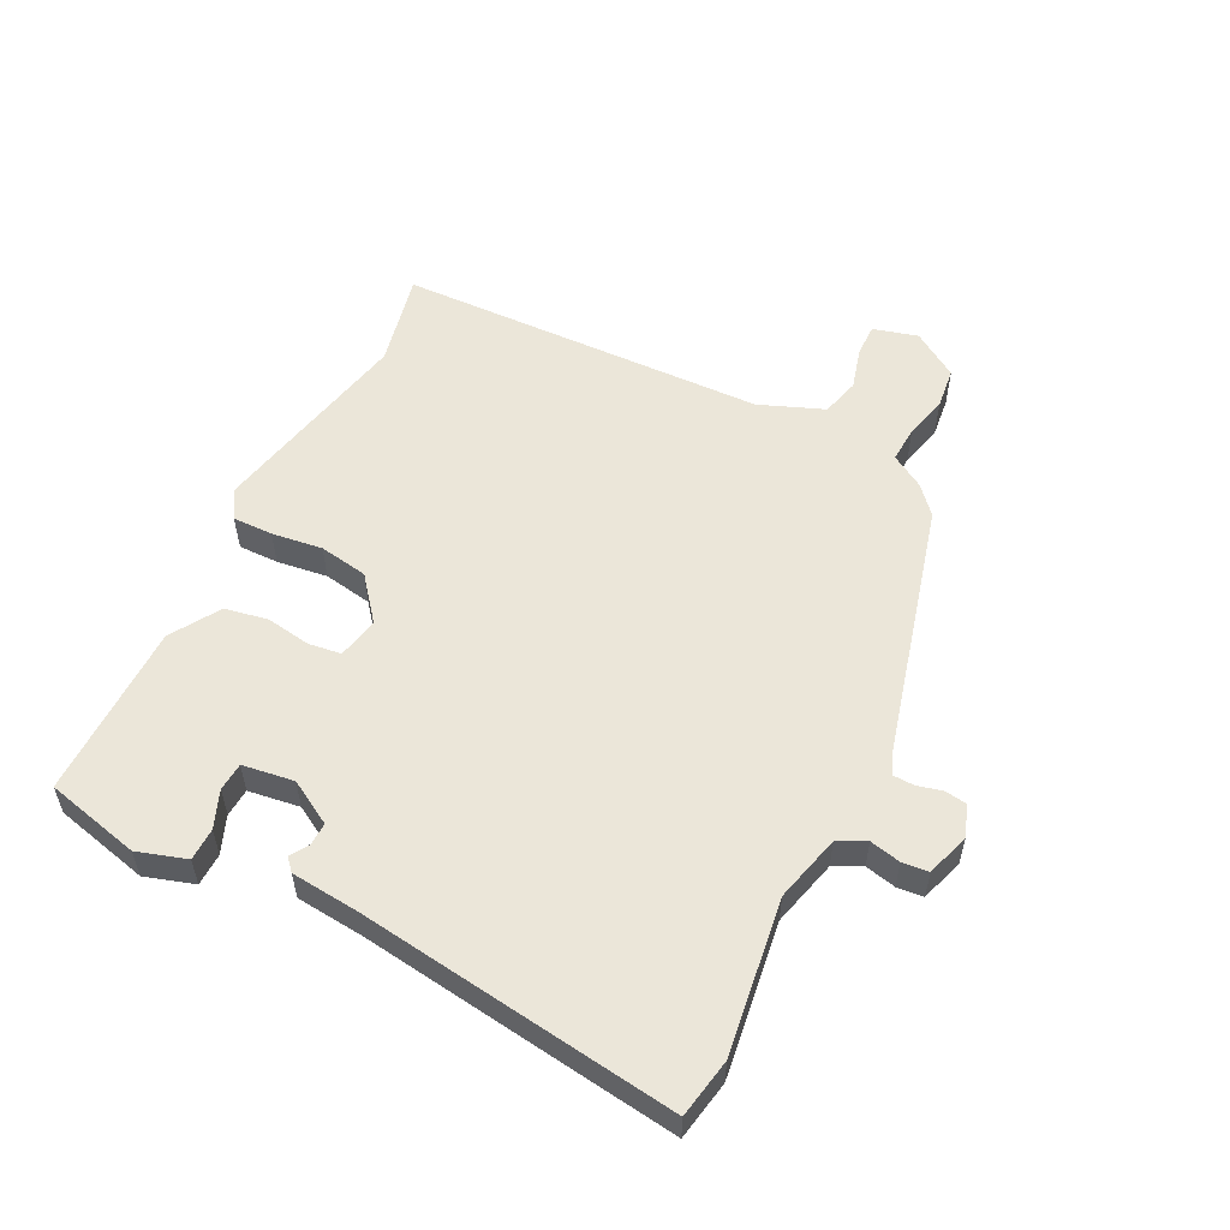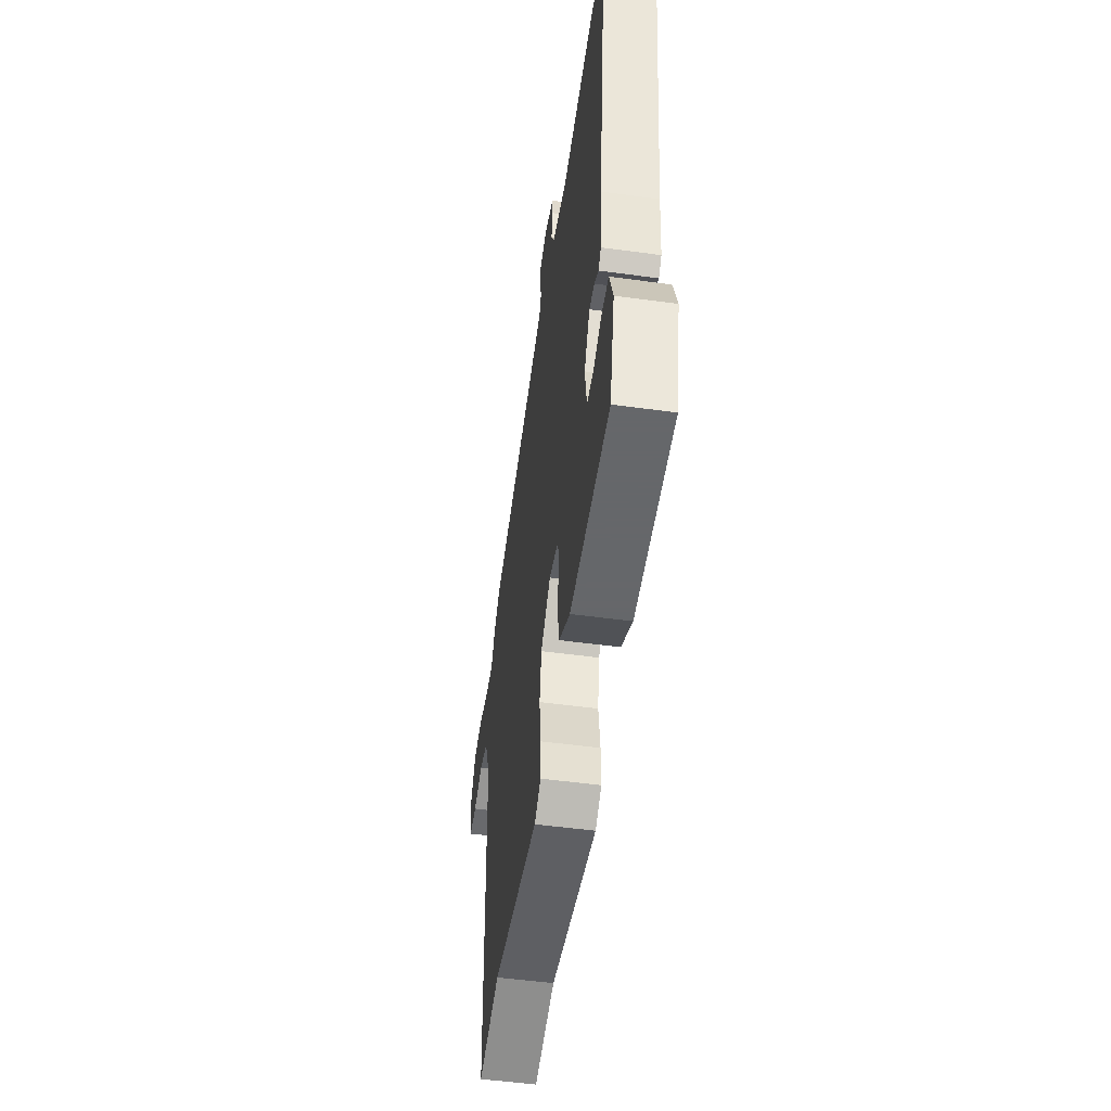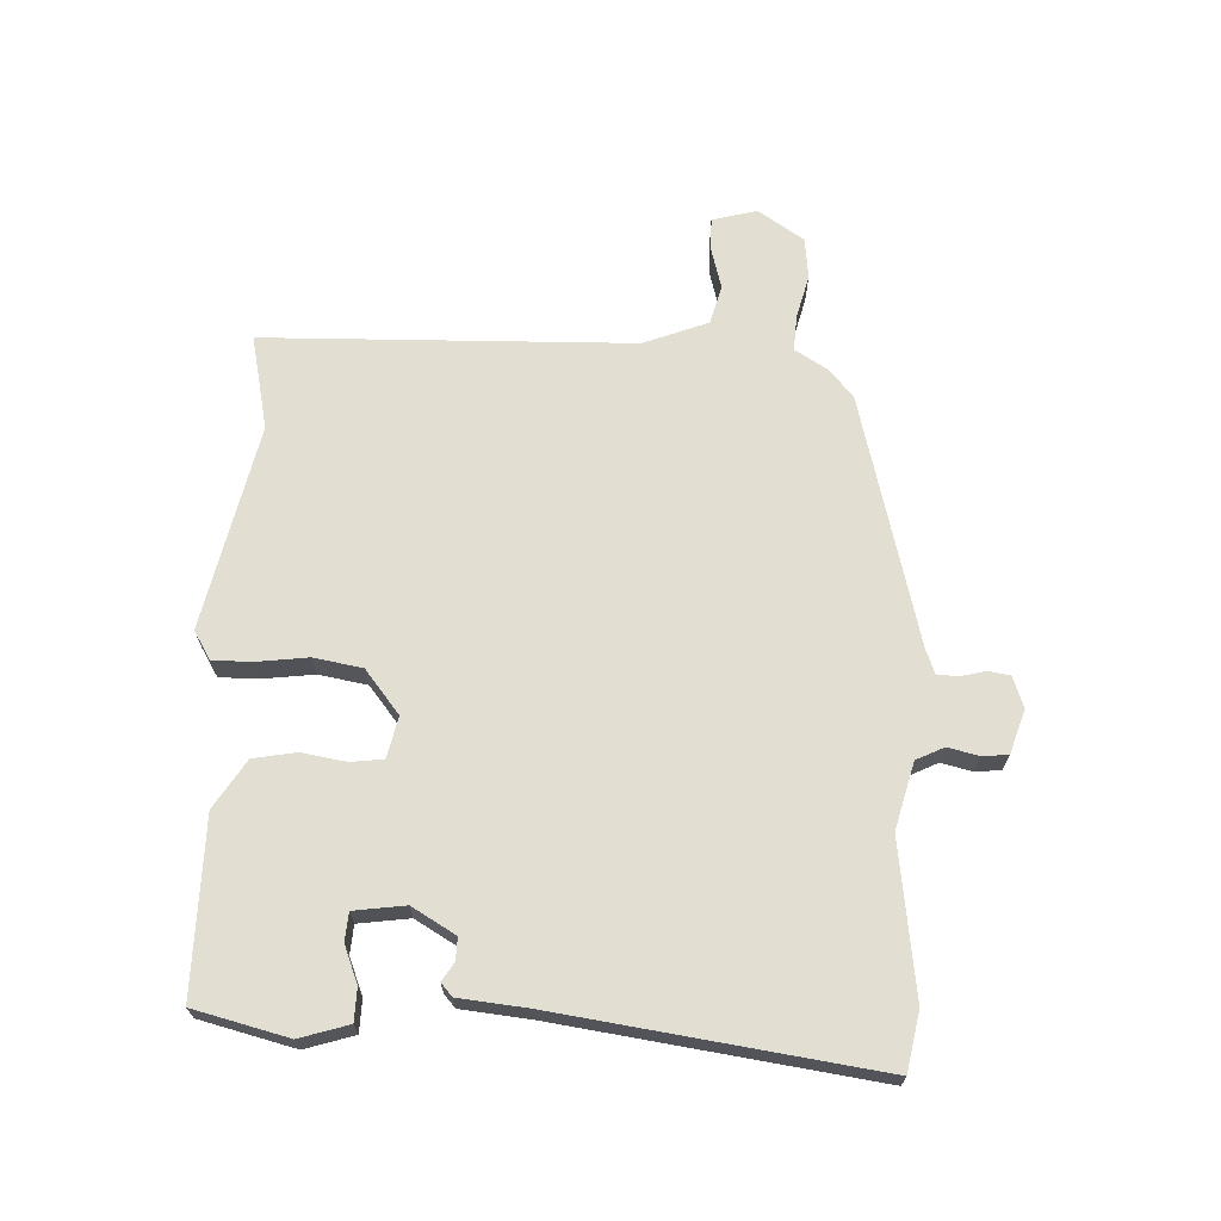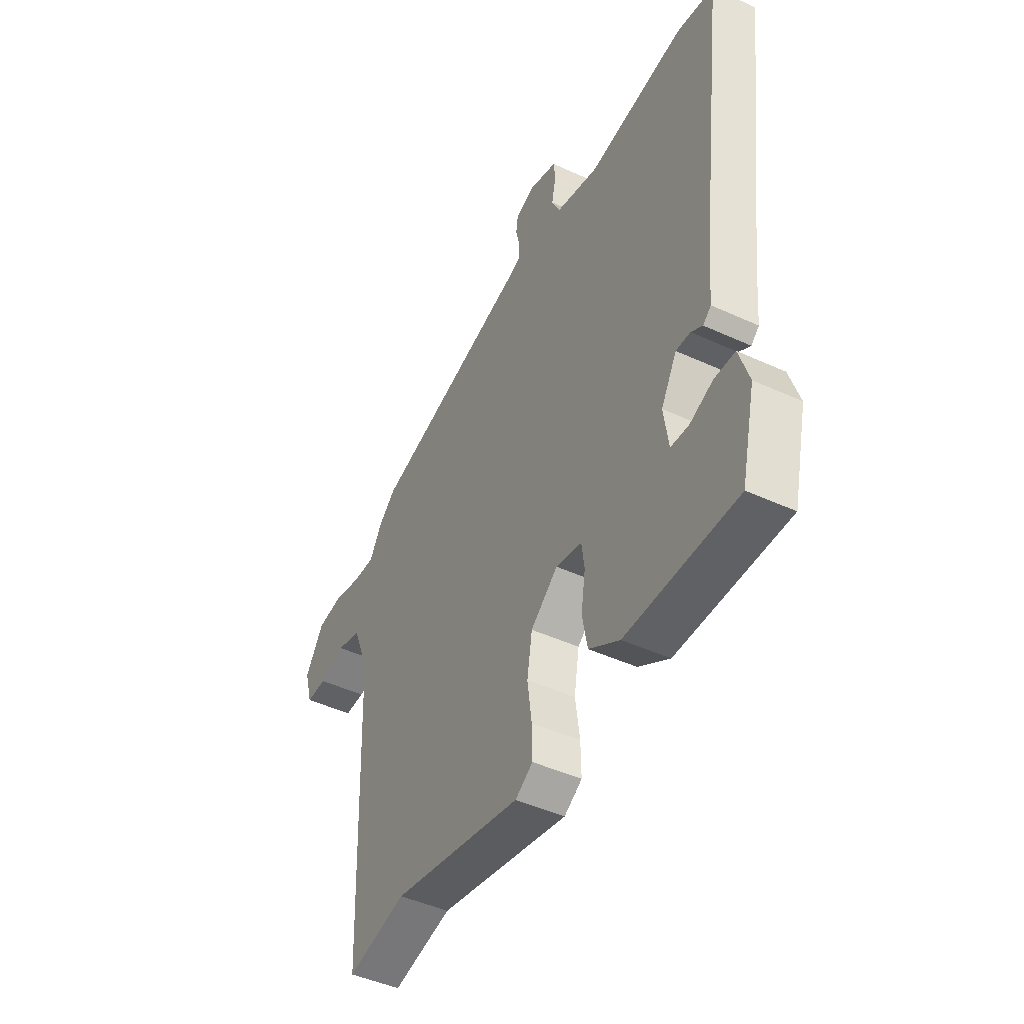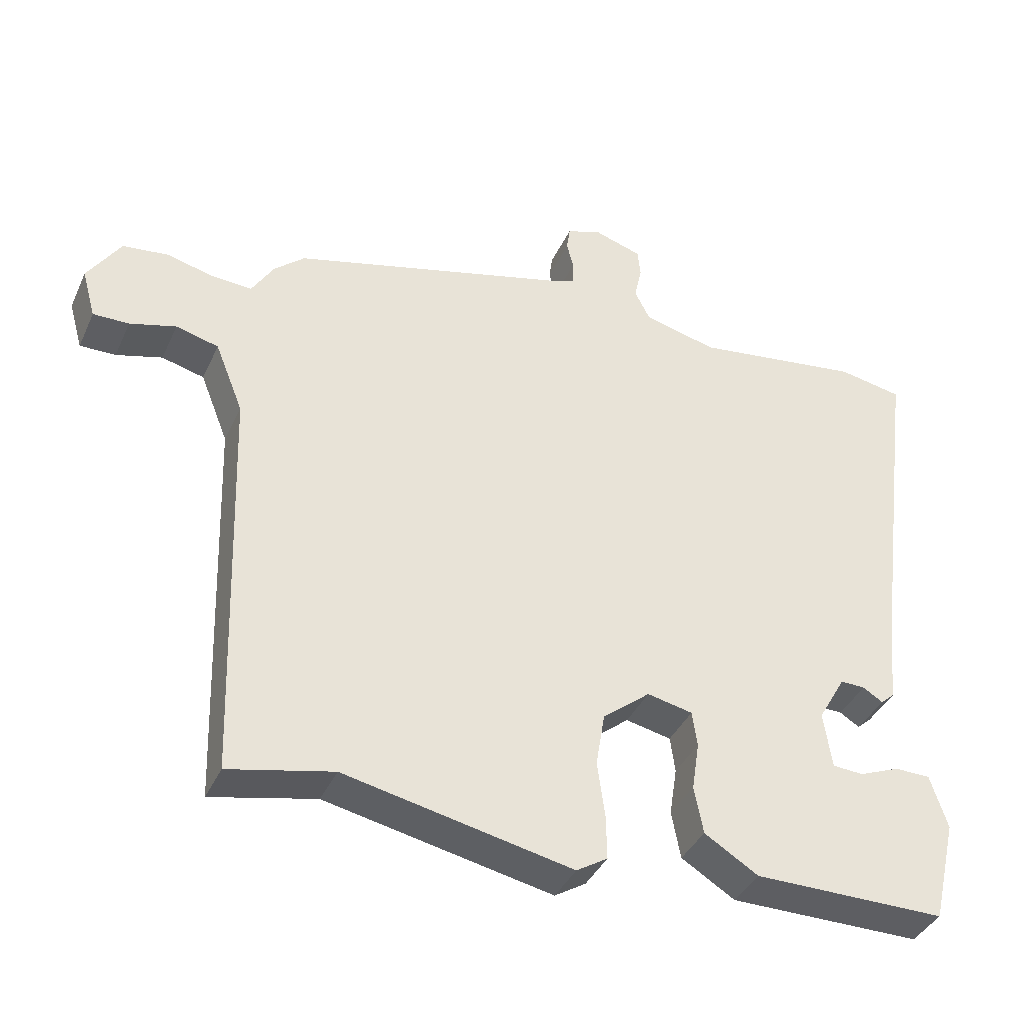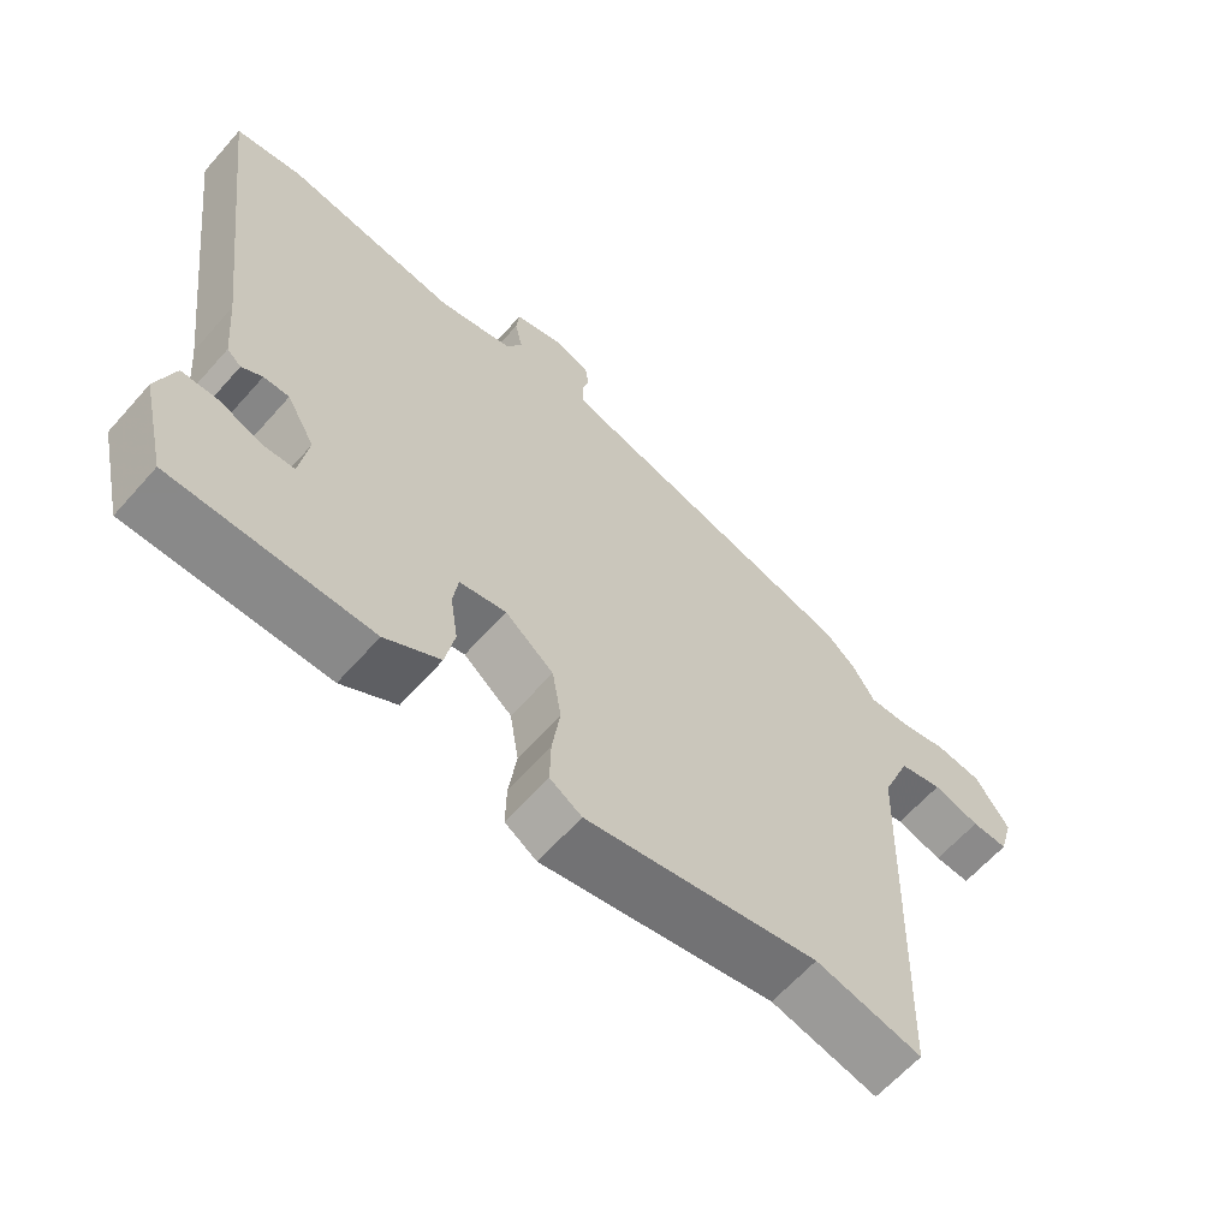
<metadata>
{"format":"obj","ext":"obj","renderer":"f3d","projection":"perspective","resolution":1024,"background":"white","views":[{"elev":55.1,"azim":-63.2,"up":"+Y"},{"elev":-52.0,"azim":-98.4,"up":"+Z"},{"elev":67.9,"azim":-87.1,"up":"+Y"},{"elev":-45.6,"azim":-117.9,"up":"+Z"},{"elev":-39.0,"azim":157.1,"up":"+Z"},{"elev":-63.0,"azim":-41.5,"up":"+Z"}]}
</metadata>
<code>
v 0.524 0.07 -0.505
v 0.373 0.07 -0.471
v 0.043 0.07 -0.539
v -0.002 0.07 -0.511
v -0.001 0.07 -0.447
v 0.01 0.07 -0.366
v -0.003 0.07 -0.288
v -0.072 0.07 -0.232
v -0.138 0.07 -0.246
v -0.145 0.07 -0.298
v -0.134 0.07 -0.369
v -0.147 0.07 -0.438
v -0.225 0.07 -0.486
v -0.505 0.07 -0.486
v -0.541 0.07 -0.335
v -0.516 0.07 -0.257
v -0.464 0.07 -0.256
v -0.405 0.07 -0.28
v -0.36 0.07 -0.277
v -0.348 0.07 -0.195
v -0.388 0.07 -0.125
v -0.424 0.07 -0.126
v -0.453 0.07 -0.144
v -0.473 0.07 -0.126
v -0.483 0.07 -0.017
v -0.549 0.07 0.491
v -0.455 0.07 0.508
v -0.209 0.07 0.473
v -0.102 0.07 0.5
v -0.08 0.07 0.544
v -0.091 0.07 0.593
v -0.087 0.07 0.635
v -0.017 0.07 0.657
v 0.033 0.07 0.639
v 0.038 0.07 0.604
v 0.028 0.07 0.564
v 0.029 0.07 0.53
v 0.068 0.07 0.515
v 0.469 0.07 0.408
v 0.513 0.07 0.369
v 0.545 0.07 0.316
v 0.603 0.07 0.319
v 0.672 0.07 0.336
v 0.738 0.07 0.328
v 0.786 0.07 0.254
v 0.766 0.07 0.183
v 0.714 0.07 0.184
v 0.647 0.07 0.203
v 0.585 0.07 0.187
v 0.544 0.07 0.084
v 0.524 0 -0.505
v 0.373 0 -0.471
v 0.043 0 -0.539
v -0.002 0 -0.511
v -0.001 0 -0.447
v 0.01 0 -0.366
v -0.003 0 -0.288
v -0.072 0 -0.232
v -0.138 0 -0.246
v -0.145 0 -0.298
v -0.134 0 -0.369
v -0.147 0 -0.438
v -0.225 0 -0.486
v -0.505 0 -0.486
v -0.541 0 -0.335
v -0.516 0 -0.257
v -0.464 0 -0.256
v -0.405 0 -0.28
v -0.36 0 -0.277
v -0.348 0 -0.195
v -0.388 0 -0.125
v -0.424 0 -0.126
v -0.453 0 -0.144
v -0.473 0 -0.126
v -0.483 0 -0.017
v -0.549 0 0.491
v -0.455 0 0.508
v -0.209 0 0.473
v -0.102 0 0.5
v -0.08 0 0.544
v -0.091 0 0.593
v -0.087 0 0.635
v -0.017 0 0.657
v 0.033 0 0.639
v 0.038 0 0.604
v 0.028 0 0.564
v 0.029 0 0.53
v 0.068 0 0.515
v 0.469 0 0.408
v 0.513 0 0.369
v 0.545 0 0.316
v 0.603 0 0.319
v 0.672 0 0.336
v 0.738 0 0.328
v 0.786 0 0.254
v 0.766 0 0.183
v 0.714 0 0.184
v 0.647 0 0.203
v 0.585 0 0.187
v 0.544 0 0.084
f 46 47 48
f 45 46 48
f 44 45 48
f 43 44 48
f 42 43 48
f 41 42 48 49
f 41 49 50
f 40 41 50
f 39 40 50
f 38 39 50
f 34 35 36
f 33 34 36
f 32 33 36
f 31 32 36
f 30 31 36
f 29 30 36 37
f 50 1 2
f 38 50 2
f 37 38 2
f 29 37 2
f 28 29 2
f 22 23 24 25
f 26 27 28
f 25 26 28
f 22 25 28
f 21 22 28
f 16 17 18
f 15 16 18
f 14 15 18
f 13 14 18
f 12 13 18
f 12 18 19
f 11 12 19
f 10 11 19
f 9 10 19 20
f 4 5 6
f 3 4 6
f 2 3 6
f 2 6 7
f 28 2 7 8
f 20 21 28
f 9 20 28
f 8 9 28
f 98 97 96
f 98 96 95
f 98 95 94
f 98 94 93
f 98 93 92
f 99 98 92 91
f 100 99 91
f 100 91 90
f 100 90 89
f 100 89 88
f 86 85 84
f 86 84 83
f 86 83 82
f 86 82 81
f 86 81 80
f 87 86 80 79
f 52 51 100
f 52 100 88
f 52 88 87
f 52 87 79
f 52 79 78
f 75 74 73 72
f 78 77 76
f 78 76 75
f 78 75 72
f 78 72 71
f 68 67 66
f 68 66 65
f 68 65 64
f 68 64 63
f 68 63 62
f 69 68 62
f 69 62 61
f 69 61 60
f 70 69 60 59
f 56 55 54
f 56 54 53
f 56 53 52
f 57 56 52
f 58 57 52 78
f 78 71 70
f 78 70 59
f 78 59 58
f 1 51 52 2
f 2 52 53 3
f 3 53 54 4
f 4 54 55 5
f 5 55 56 6
f 6 56 57 7
f 7 57 58 8
f 8 58 59 9
f 9 59 60 10
f 10 60 61 11
f 11 61 62 12
f 12 62 63 13
f 13 63 64 14
f 14 64 65 15
f 15 65 66 16
f 16 66 67 17
f 17 67 68 18
f 18 68 69 19
f 19 69 70 20
f 20 70 71 21
f 21 71 72 22
f 22 72 73 23
f 23 73 74 24
f 24 74 75 25
f 25 75 76 26
f 26 76 77 27
f 27 77 78 28
f 28 78 79 29
f 29 79 80 30
f 30 80 81 31
f 31 81 82 32
f 32 82 83 33
f 33 83 84 34
f 34 84 85 35
f 35 85 86 36
f 36 86 87 37
f 37 87 88 38
f 38 88 89 39
f 39 89 90 40
f 40 90 91 41
f 41 91 92 42
f 42 92 93 43
f 43 93 94 44
f 44 94 95 45
f 45 95 96 46
f 46 96 97 47
f 47 97 98 48
f 48 98 99 49
f 49 99 100 50
f 50 100 51 1

</code>
